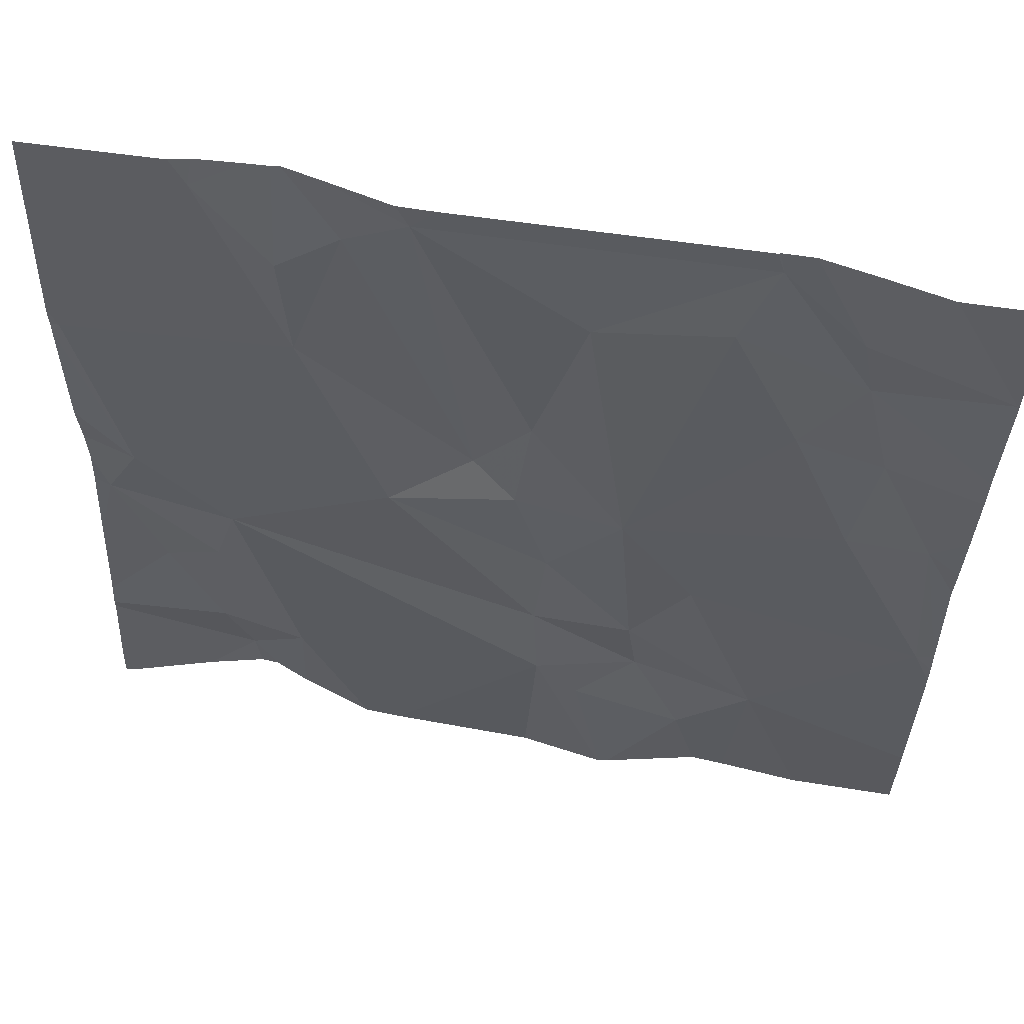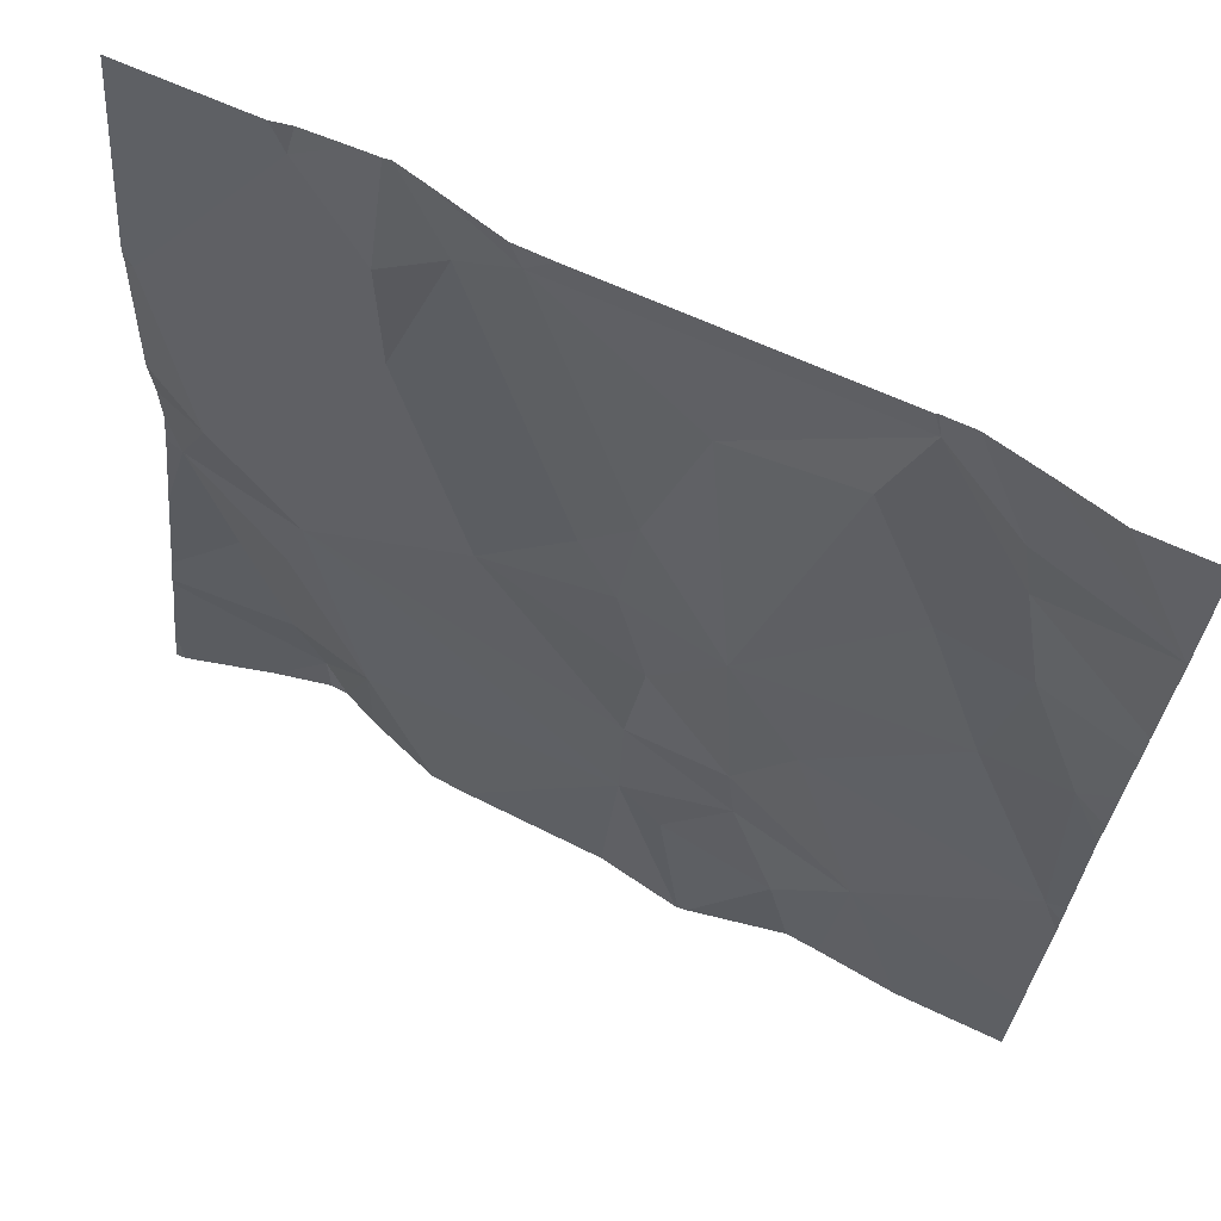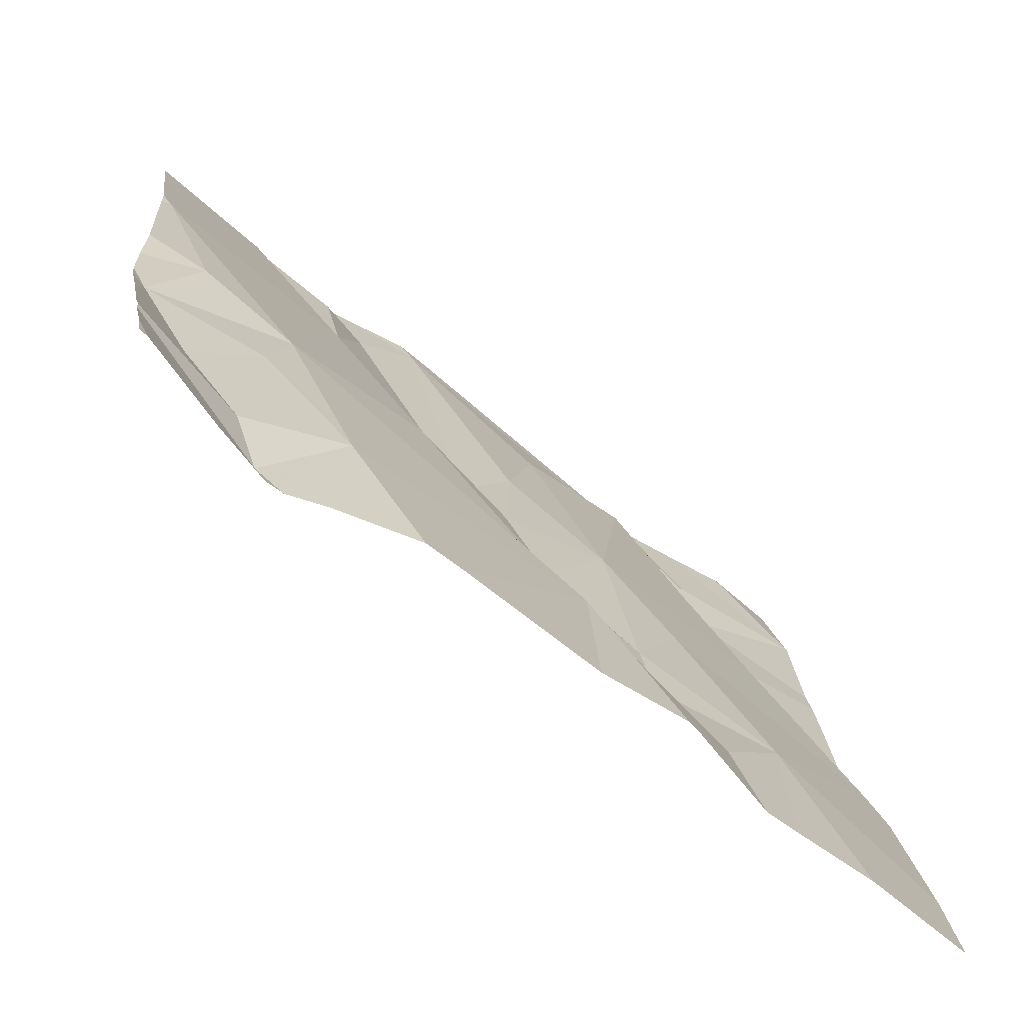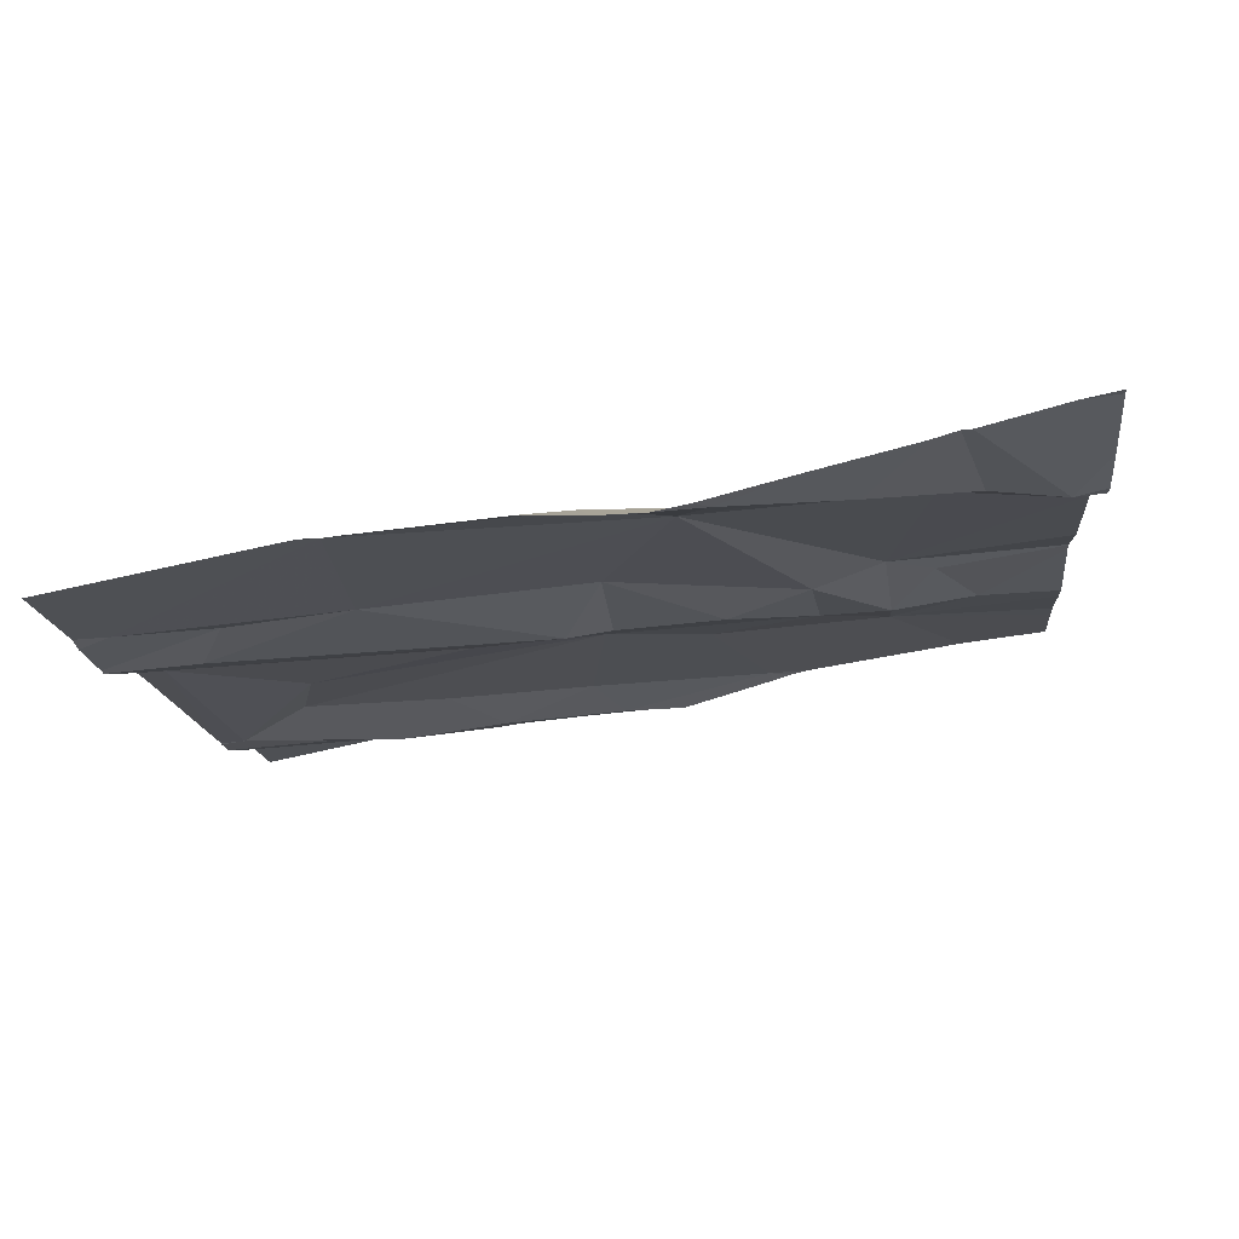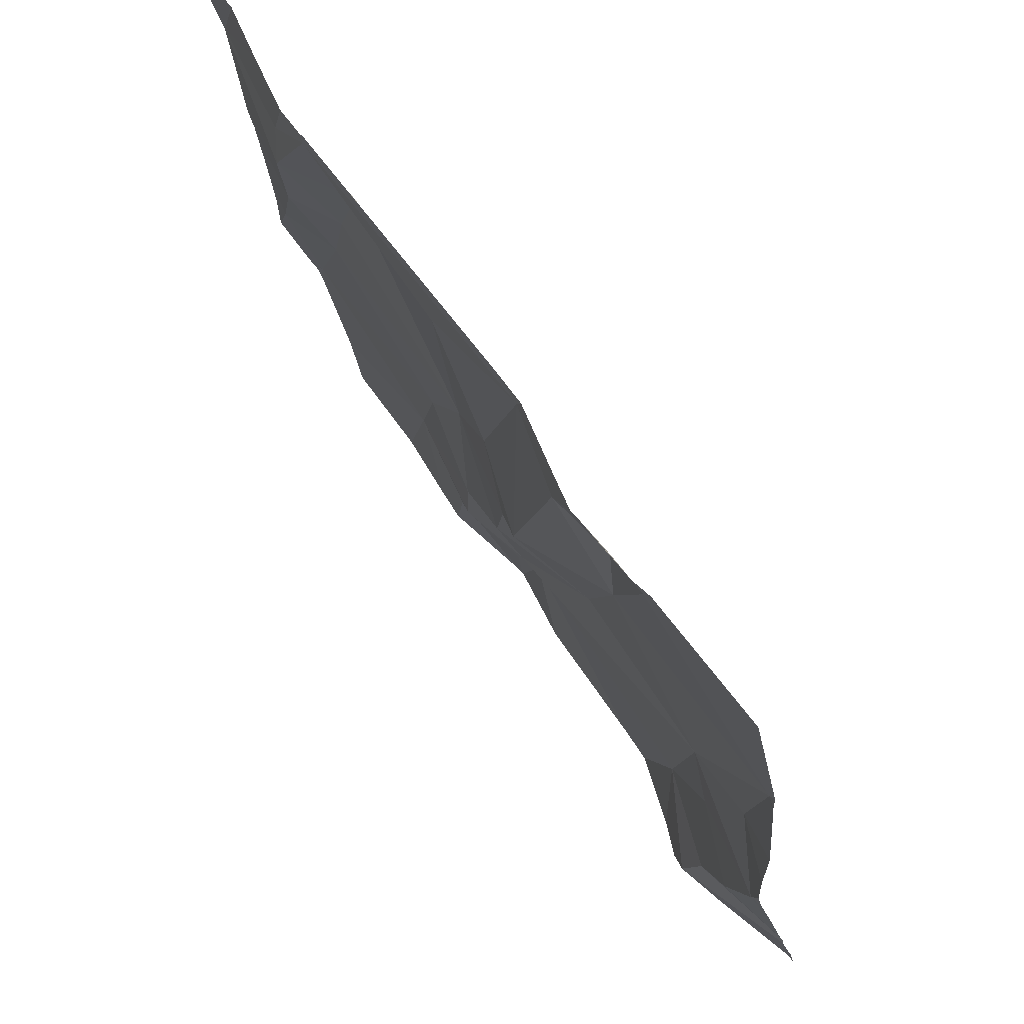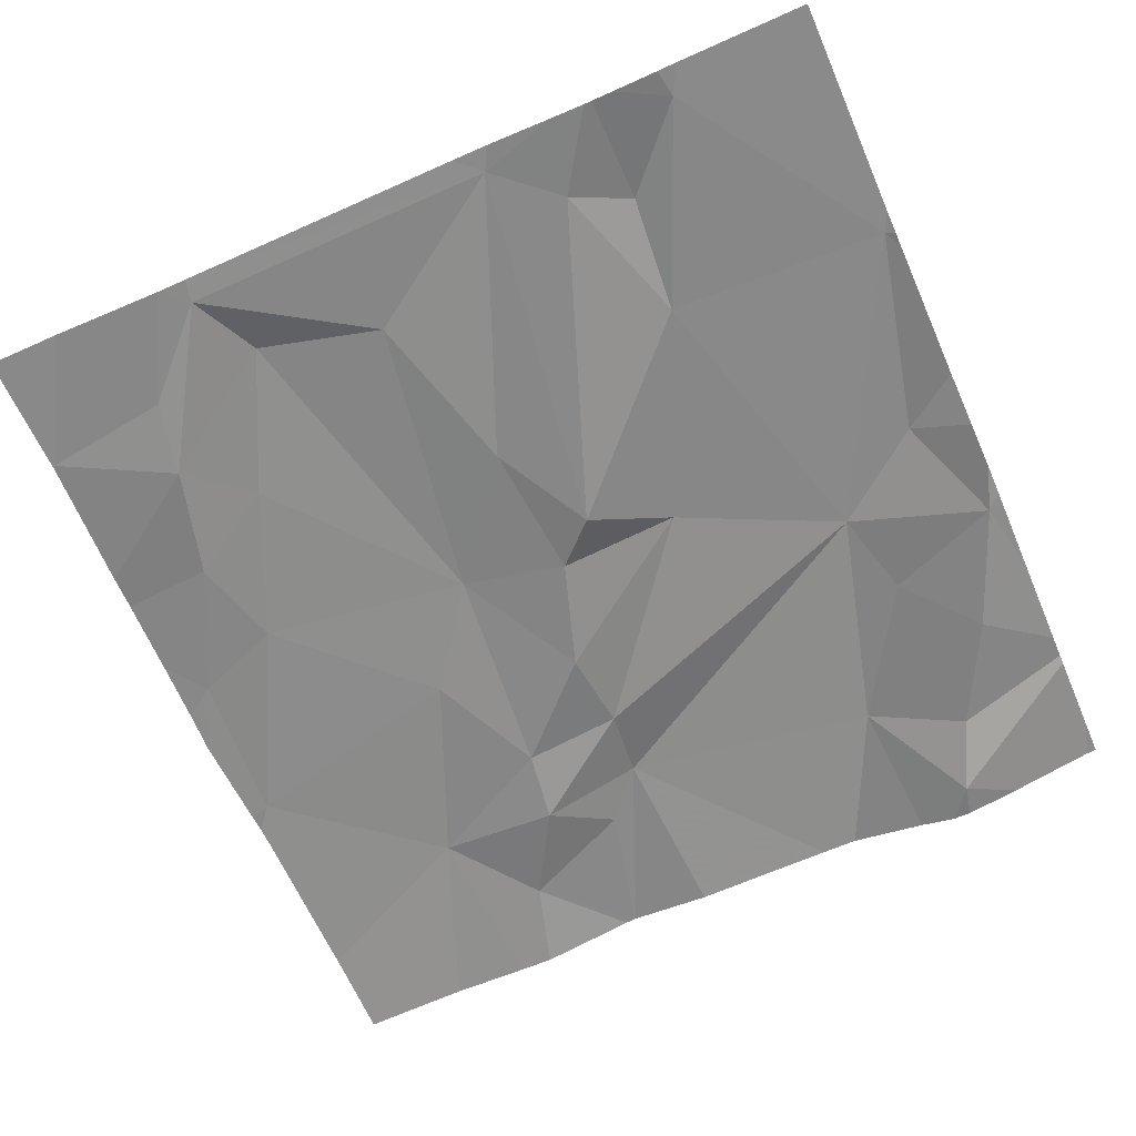
<metadata>
{"format":"obj","ext":"obj","renderer":"f3d","projection":"perspective","resolution":1024,"background":"white","views":[{"elev":65.8,"azim":7.3,"up":"+Y"},{"elev":68.9,"azim":23.4,"up":"+Y"},{"elev":-67.2,"azim":-42.4,"up":"+Y"},{"elev":-15.4,"azim":-84.8,"up":"+Z"},{"elev":62.7,"azim":-126.2,"up":"+Y"},{"elev":-73.5,"azim":-156.2,"up":"+Z"}]}
</metadata>
<code>
v -130.5 215.5 500.1
v -131.1 215.6 500.1
v -131 215.5 500.1
v -131 215.5 500.1
v -131 215.4 500.1
v -130.3 215.3 500.2
v -131.3 215.3 500.1
v -130.3 215.2 500.2
v -131.1 214.7 500.2
v -130.6 215.6 500.1
v -130.7 215.5 500.1
v -130.6 215.5 500.1
v -130.7 215.2 500.2
v -130.5 215.4 500.1
v -130.9 215.6 500.1
v -130.8 215.3 500.1
v -130.3 215.5 500.2
v -130.7 214.7 500.3
v -130.4 215.3 500.1
v -130.5 215.4 500.2
v -130.9 215.2 500.1
v -130.3 215.1 500.2
v -131 215.6 500.1
v -131.1 214.7 500.2
v -131.1 214.8 500.2
v -131 215.6 500.1
v -130.3 215 500.2
v -130.3 215.3 500.2
v -131.2 214.8 500.2
v -131.1 214.7 500.2
v -131.1 214.7 500.2
v -130.5 215.2 500.2
v -130.4 215 500.2
v -131.2 214.7 500.2
v -130.4 215.2 500.2
v -130.6 215.6 500.1
v -130.8 214.9 500.2
v -130.8 215 500.2
v -130.8 214.9 500.2
v -130.7 214.8 500.2
v -130.7 214.8 500.2
v -130.6 215 500.2
v -130.5 214.8 500.2
v -130.7 214.9 500.2
v -130.8 215.1 500.2
v -130.9 215.1 500.2
v -131.1 215.6 500.1
v -131 215.6 500.1
v -130.9 215.6 500.1
v -131.1 215.1 500.2
v -131.1 215 500.2
v -131.3 215 500.1
v -131.2 215.1 500.2
v -130.7 214.7 500.3
v -130.6 214.7 500.2
v -131.1 215.6 500.1
v -131.1 215.6 500.1
v -131.2 214.9 500.2
v -130.3 215.5 500.2
v -130.3 215.5 500.2
v -131.3 215.4 500.1
v -131.3 215.4 500.1
v -131.3 215.3 500.1
v -131.3 215.3 500.1
v -131.3 215.2 500.1
v -130.5 215.6 500.1
v -131.3 214.7 500.2
v -131.3 214.8 500.2
v -131.3 214.8 500.2
v -131.3 214.9 500.2
v -131.3 214.8 500.2
v -131.3 215.1 500.1
v -131.3 215.1 500.1
v -131.3 215 500.1
v -130.3 215 500.2
v -130.3 214.9 500.2
v -130.3 215.1 500.2
v -130.5 215.6 500.1
v -130.3 214.8 500.3
v -130.6 214.7 500.3
v -130.5 214.7 500.3
v -131 214.7 500.2
v -130.9 214.7 500.2
v -130.8 214.7 500.3
v -130.7 214.7 500.3
v -130.4 214.7 500.3
v -131.3 214.7 500.2
v -131.3 214.7 500.2
v -130.4 214.7 500.3
v -130.3 214.7 500.3
v -130.4 215.6 500.1
v -130.6 215.6 500.1
v -130.9 215.6 500.1
v -131.2 215.6 500.1
v -131.3 215.6 500.1
v -131.3 215.6 500.1
v -130.3 215.6 500.1
v -130.4 215.6 500.1
f 13 12 11
f 1 17 78
f 10 1 66
f 15 11 10
f 23 4 26
f 7 2 94
f 4 3 5
f 91 60 98
f 5 3 2
f 93 15 92
f 14 1 10
f 11 12 10
f 20 12 13
f 12 14 10
f 16 11 15
f 13 11 16
f 15 10 92
f 14 17 1
f 7 5 2
f 21 15 4
f 47 3 23
f 4 15 48
f 17 14 28
f 19 14 20
f 28 19 6
f 20 14 12
f 81 43 80
f 32 19 20
f 21 16 15
f 5 21 4
f 80 55 85
f 92 10 36
f 18 39 54
f 38 46 37
f 13 16 45
f 25 29 24
f 25 24 30
f 53 7 64
f 77 35 27
f 68 29 69
f 91 17 60
f 42 43 33
f 32 20 13
f 35 32 33
f 35 33 27
f 43 55 80
f 39 25 82
f 39 40 37
f 38 37 44
f 39 41 40
f 43 42 44
f 40 43 44
f 45 38 13
f 44 42 13
f 13 42 32
f 21 46 45
f 21 45 16
f 40 44 37
f 38 45 46
f 38 44 13
f 56 2 57
f 26 4 48
f 52 51 50
f 58 29 25
f 25 39 50
f 39 37 50
f 50 51 25
f 46 50 37
f 50 46 5
f 52 58 51
f 7 53 50
f 55 43 40
f 23 3 4
f 49 15 93
f 76 43 79
f 58 52 70
f 76 33 43
f 52 53 72
f 31 25 30
f 67 24 68
f 69 58 71
f 21 5 46
f 50 53 52
f 5 7 50
f 32 35 19
f 32 42 33
f 55 40 41
f 75 33 76
f 30 24 9
f 55 41 18
f 58 25 51
f 6 35 8
f 54 39 84
f 61 7 95
f 27 33 75
f 62 7 61
f 63 7 62
f 8 35 22
f 22 35 77
f 48 15 49
f 64 7 63
f 65 53 64
f 6 19 35
f 47 2 3
f 18 41 39
f 34 67 87
f 68 24 29
f 59 17 28
f 69 29 58
f 28 14 19
f 70 52 74
f 71 58 70
f 9 24 34
f 72 53 65
f 73 52 72
f 60 17 59
f 74 52 73
f 34 24 67
f 79 43 89
f 82 25 31
f 83 39 82
f 57 2 47
f 84 39 83
f 36 10 66
f 85 55 18
f 86 43 81
f 66 1 78
f 87 67 88
f 78 17 91
f 89 43 86
f 90 79 89
f 94 2 56
f 95 7 94
f 96 61 95
f 98 60 97

</code>
